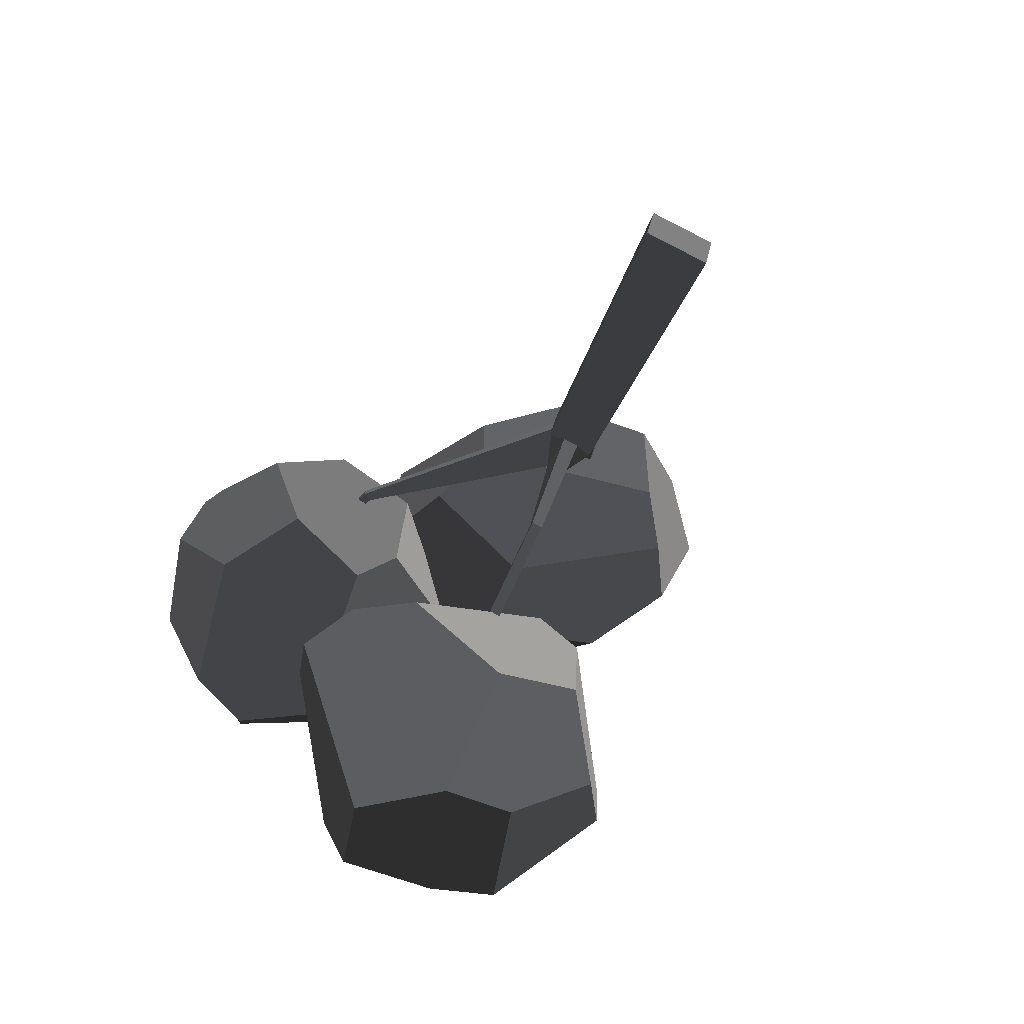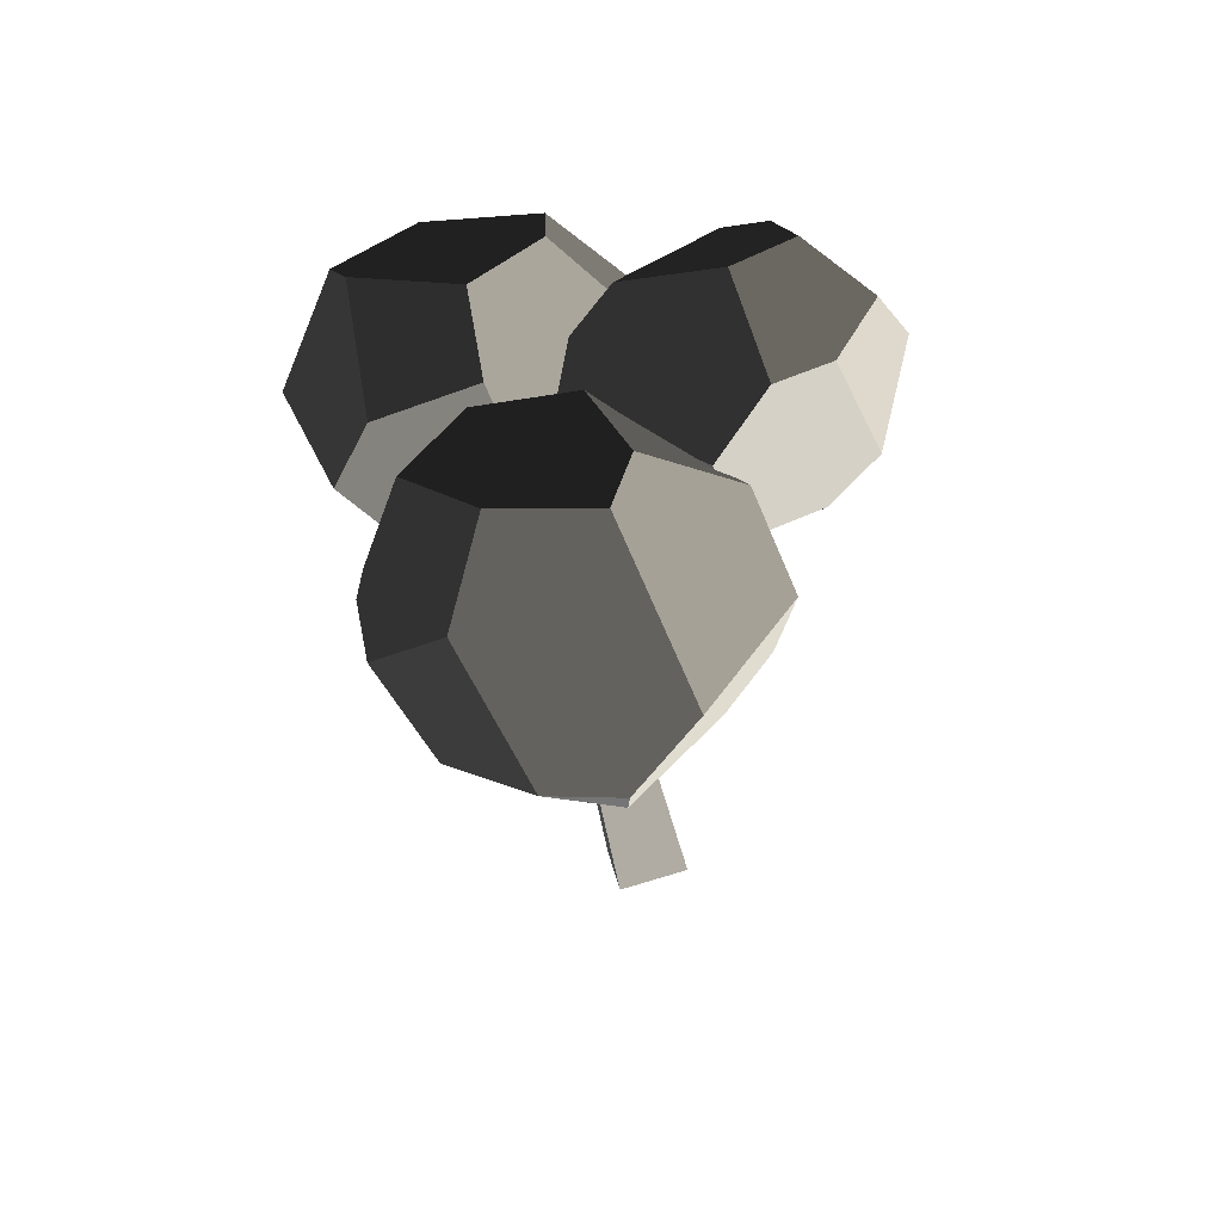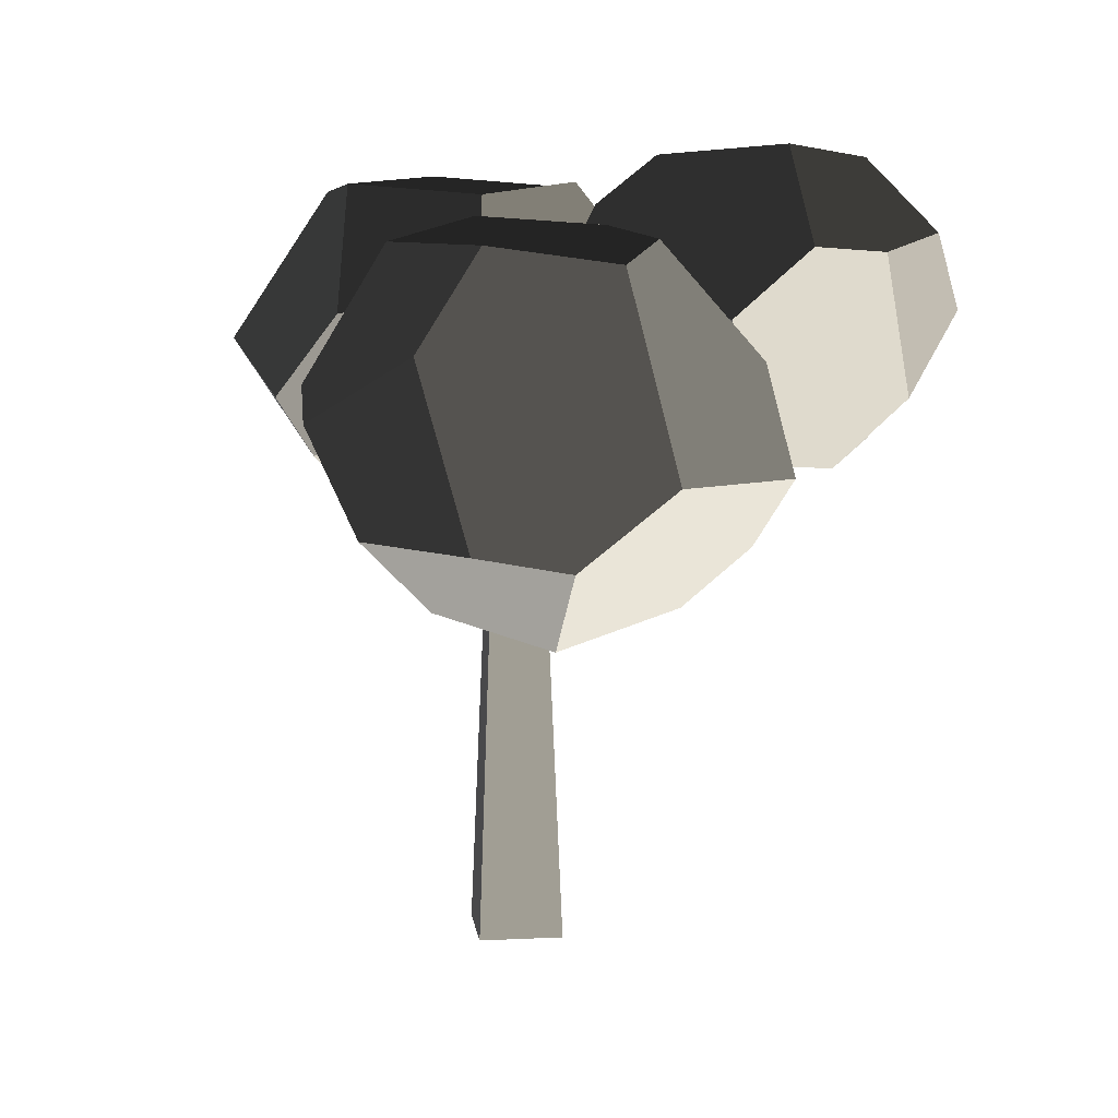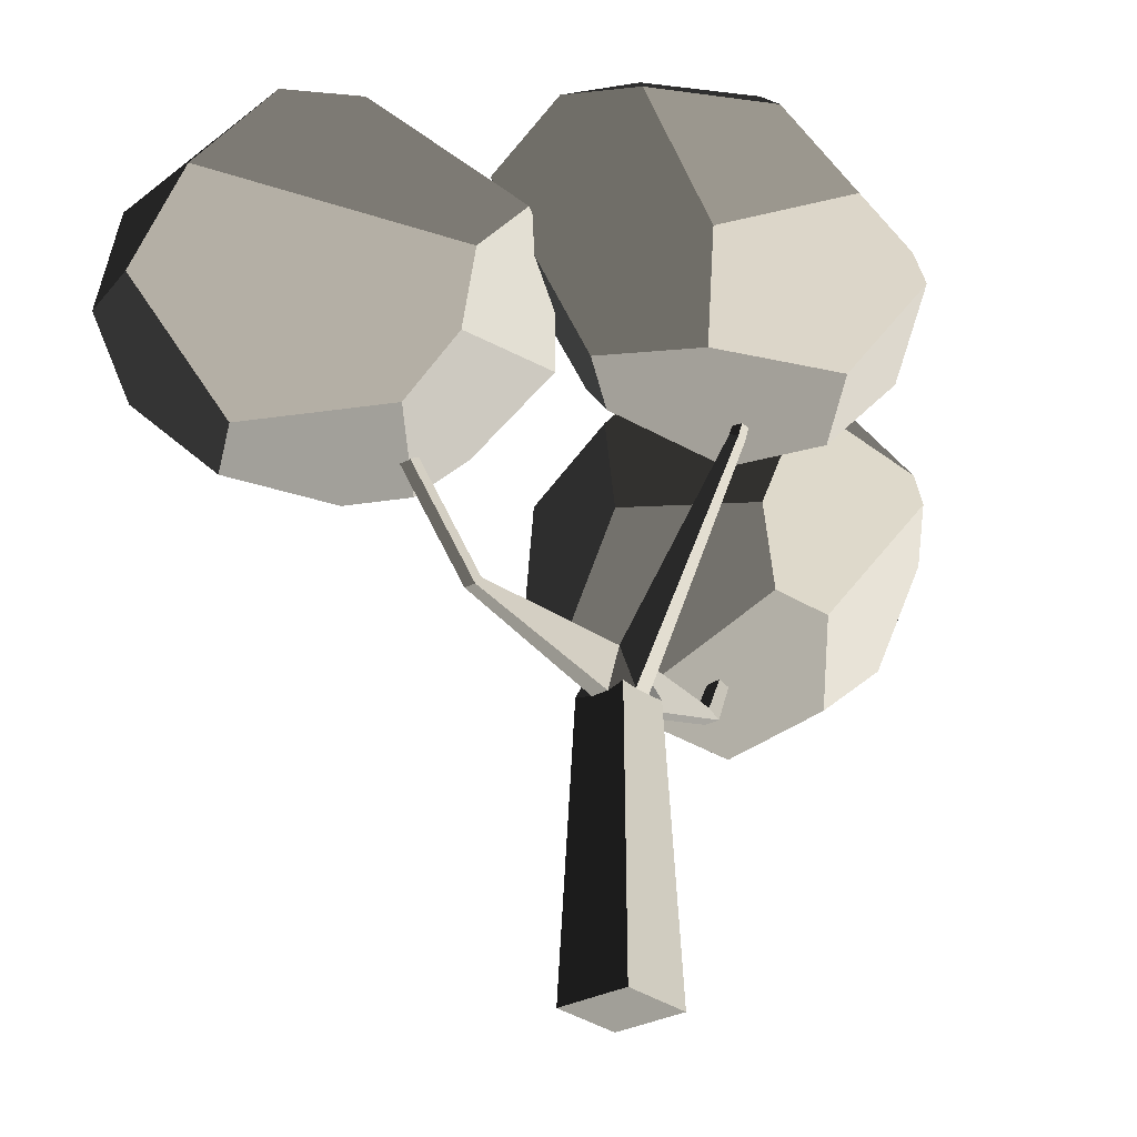
<metadata>
{"format":"obj","ext":"obj","renderer":"f3d","projection":"perspective","resolution":1024,"background":"white","views":[{"elev":-60.9,"azim":154.9,"up":"+Y"},{"elev":-61.0,"azim":13.1,"up":"+Y"},{"elev":11.1,"azim":2.8,"up":"+Z"},{"elev":-28.5,"azim":50.1,"up":"+Z"}]}
</metadata>
<code>
v -17.88 30.27 35.45
v 14.07 50.91 30.66
v 4.328 63.84 14.46
v -56.42 63.42 3.645
v -65.62 50.36 16.47
v -94.7 107.9 39.9
v -74.79 47.03 32.15
v -65.62 50.36 16.47
v -56.42 63.42 3.645
v -54.37 101 -0.3278
v -79.29 122.1 22.69
v 4.328 63.84 14.46
v 14.07 50.91 30.66
v 23.9 56.94 57.83
v 21.42 98.35 52.6
v 5.267 81.06 12.64
v 15.08 108.2 50.34
v 4.328 63.84 14.46
v 5.267 81.06 12.64
v -23.48 106.8 4.531
v -56.42 63.42 3.645
v -54.37 101 -0.3278
v -21.65 30.19 61.93
v -57.31 35.99 54.88
v -58.68 73.65 84.54
v -21.81 49.16 83.77
v 0.9137 67.99 85.66
v -0.8412 97.28 81.97
v 21.42 98.35 52.6
v 23.9 56.94 57.83
v -58.68 73.65 84.54
v -57.31 35.99 54.88
v -74.79 47.03 32.15
v -94.7 107.9 39.9
v -66.35 92.84 80.95
v -23.48 106.8 4.531
v 5.267 81.06 12.64
v 15.08 108.2 50.34
v -23.76 128.3 23.08
v -3.094 124.4 45.21
v -94.7 107.9 39.9
v -79.29 122.1 22.69
v -60.05 132 24.98
v -42.35 130 63.65
v -66.35 92.84 80.95
v -42.35 130 63.65
v -39.15 106.9 84.19
v -66.35 92.84 80.95
v -23.76 128.3 23.08
v -3.094 124.4 45.21
v -42.35 130 63.65
v -60.05 132 24.98
v -0.8412 97.28 81.97
v 0.9137 67.99 85.66
v -21.81 49.16 83.77
v -39.15 106.9 84.19
v -58.68 73.65 84.54
v -66.35 92.84 80.95
v -17.88 30.27 35.45
v -65.62 50.36 16.47
v -74.79 47.03 32.15
v -57.31 35.99 54.88
v -21.65 30.19 61.93
v -54.37 101 -0.3278
v -23.48 106.8 4.531
v -23.76 128.3 23.08
v -60.05 132 24.98
v -79.29 122.1 22.69
v 15.08 108.2 50.34
v 21.42 98.35 52.6
v -0.8412 97.28 81.97
v -3.094 124.4 45.21
v -39.15 106.9 84.19
v -42.35 130 63.65
v -17.88 30.27 35.45
v -21.65 30.19 61.93
v -21.81 49.16 83.77
v 14.07 50.91 30.66
v 23.9 56.94 57.83
v 0.9137 67.99 85.66
v -3.593 38.16 -100.9
v -6.134 34.54 -21.74
v -10.96 33.45 -22.79
v -15.83 32.59 -22.79
v -20.74 31.96 -21.74
v -24.37 34.5 -100.9
v -9.892 29.4 -9.378
v -10.96 33.45 -22.79
v -6.134 34.54 -21.74
v -9.892 29.4 -9.378
v -6.134 34.54 -21.74
v -5.35 29.66 -22.01
v -8.474 19.34 -22.86
v -8.832 23.44 -9.293
v -4.491 24.79 -22.01
v -8.474 19.34 -22.86
v -4.491 24.79 -22.01
v -3.559 19.93 -21.74
v -4.491 24.79 -22.01
v 44.25 14.78 22.17
v 43.78 17.49 22.17
v -5.35 29.66 -22.01
v -18.16 17.36 -21.74
v -13.34 18.48 -22.86
v -20.7 13.73 -100.9
v -8.474 19.34 -22.86
v -3.559 19.93 -21.74
v 0.06957 17.39 -100.9
v -3.593 38.16 -100.9
v 0.06957 17.39 -100.9
v -3.559 19.93 -21.74
v -4.491 24.79 -22.01
v -5.35 29.66 -22.01
v -6.134 34.54 -21.74
v -19.02 22.23 -21.74
v -19.88 27.09 -21.74
v -15.37 28.43 -9.672
v -14.32 22.47 -9.586
v -14.32 22.47 -9.586
v -15.37 28.43 -9.672
v -9.892 29.4 -9.378
v -8.832 23.44 -9.293
v -4.741 -25.55 -10.35
v -1.495 -24.98 -10.35
v -18.16 17.36 -21.74
v -19.02 22.23 -21.74
v -14.32 22.47 -9.586
v -18.16 17.36 -21.74
v -14.32 22.47 -9.586
v -13.34 18.48 -22.86
v -14.32 22.47 -9.586
v -4.741 -25.55 -10.35
v -4.369 -27.66 -12.85
v -13.34 18.48 -22.86
v 1.788 -62.57 22.67
v 1.292 -59.76 24.32
v -19.88 27.09 -21.74
v -20.74 31.96 -21.74
v -15.83 32.59 -22.79
v -19.88 27.09 -21.74
v -15.83 32.59 -22.79
v -15.37 28.43 -9.672
v -15.83 32.59 -22.79
v -31.62 72.02 -7.298
v -30.93 68.11 -5.318
v -15.37 28.43 -9.672
v -3.593 38.16 -100.9
v -24.37 34.5 -100.9
v -20.7 13.73 -100.9
v 0.06957 17.39 -100.9
v -1.124 -27.09 -12.85
v 5.033 -62 22.67
v 4.538 -59.19 24.32
v -1.495 -24.98 -10.35
v -8.474 19.34 -22.86
v -8.832 23.44 -9.293
v -13.34 18.48 -22.86
v -4.369 -27.66 -12.85
v -1.124 -27.09 -12.85
v -8.474 19.34 -22.86
v 1.788 -62.57 22.67
v 1.292 -59.76 24.32
v 4.538 -59.19 24.32
v 5.033 -62 22.67
v -1.495 -24.98 -10.35
v 4.538 -59.19 24.32
v 1.292 -59.76 24.32
v -4.741 -25.55 -10.35
v -4.369 -27.66 -12.85
v 1.788 -62.57 22.67
v 5.033 -62 22.67
v -1.124 -27.09 -12.85
v -27.25 72.79 -7.298
v -38.65 93.16 28.02
v -41.44 92.67 28.02
v -31.62 72.02 -7.298
v -15.37 28.43 -9.672
v -30.93 68.11 -5.318
v -26.56 68.88 -5.318
v -9.892 29.4 -9.378
v -10.96 33.45 -22.79
v -27.25 72.79 -7.298
v -31.62 72.02 -7.298
v -15.83 32.59 -22.79
v -9.892 29.4 -9.378
v -26.56 68.88 -5.318
v -27.25 72.79 -7.298
v -10.96 33.45 -22.79
v -41.03 90.32 29.56
v -41.44 92.67 28.02
v -38.65 93.16 28.02
v -38.24 90.82 29.56
v -26.56 68.88 -5.318
v -38.24 90.82 29.56
v -38.65 93.16 28.02
v -27.25 72.79 -7.298
v -30.93 68.11 -5.318
v -41.03 90.32 29.56
v -38.24 90.82 29.56
v -26.56 68.88 -5.318
v -31.62 72.02 -7.298
v -41.44 92.67 28.02
v -41.03 90.32 29.56
v -30.93 68.11 -5.318
v 43.78 17.49 22.17
v 50.23 18.21 40.49
v 48.4 17.97 41.16
v 41.19 17.16 23.23
v -5.35 29.66 -22.01
v 43.78 17.49 22.17
v 41.19 17.16 23.23
v -9.892 29.4 -9.378
v -9.892 29.4 -9.378
v 41.19 17.16 23.23
v 41.73 14.19 23.27
v -8.832 23.44 -9.293
v -8.832 23.44 -9.293
v 41.73 14.19 23.27
v 44.25 14.78 22.17
v -4.491 24.79 -22.01
v 48.77 15.89 41.19
v 48.4 17.97 41.16
v 50.23 18.21 40.49
v 50.57 16.31 40.49
v 44.25 14.78 22.17
v 50.57 16.31 40.49
v 50.23 18.21 40.49
v 43.78 17.49 22.17
v 41.19 17.16 23.23
v 48.4 17.97 41.16
v 48.77 15.89 41.19
v 41.73 14.19 23.27
v 41.73 14.19 23.27
v 48.77 15.89 41.19
v 50.57 16.31 40.49
v 44.25 14.78 22.17
v -18.16 17.36 -21.74
v -20.7 13.73 -100.9
v -24.37 34.5 -100.9
v -19.02 22.23 -21.74
v -19.88 27.09 -21.74
v -20.74 31.96 -21.74
v 29.94 -72.4 3.645
v 45.39 -68.3 16.47
v 21.73 -22.23 35.45
v -16.86 -33.67 14.46
v -16.01 -17.5 30.66
v 30.65 -131.1 39.9
v 54.55 -71.65 32.15
v 45.39 -68.3 16.47
v 29.94 -72.4 3.645
v 9.744 -132 22.69
v 4.184 -99.9 -0.3278
v -52.14 -49.12 52.6
v -53.59 -60.71 50.34
v -28.65 -46.25 12.64
v -27.42 -15.8 57.83
v -16.86 -33.67 14.46
v -16.01 -17.5 30.66
v 4.184 -99.9 -0.3278
v 29.94 -72.4 3.645
v -16.86 -33.67 14.46
v -23.19 -84.47 4.531
v -28.65 -46.25 12.64
v -16.92 -39.04 85.66
v -34.4 -62.61 81.97
v -52.14 -49.12 52.6
v -27.42 -15.8 57.83
v 54.55 -71.65 32.15
v 30.65 -131.1 39.9
v 18.64 -101.3 80.95
v 25.1 -81.68 84.54
v 48.26 -51.96 54.88
v -50.14 -84.87 45.21
v -36.81 -101.1 23.08
v -23.19 -84.47 4.531
v -53.59 -60.71 50.34
v -28.65 -46.25 12.64
v 30.65 -131.1 39.9
v 9.744 -132 22.69
v -11.38 -127.3 24.98
v -23.67 -114.4 63.65
v 18.64 -101.3 80.95
v -11.24 -94.61 84.19
v -36.81 -101.1 23.08
v -50.14 -84.87 45.21
v -23.67 -114.4 63.65
v -11.38 -127.3 24.98
v 12.59 -39.22 83.77
v 25.1 -81.68 84.54
v 18.64 -101.3 80.95
v -11.24 -94.61 84.19
v -16.92 -39.04 85.66
v -34.4 -62.61 81.97
v 45.39 -68.3 16.47
v 54.55 -71.65 32.15
v 48.26 -51.96 54.88
v 41.05 -44.44 48.55
v 21.73 -22.23 35.45
v 45.3 -48.52 55.77
v 41.05 -44.44 48.55
v 23.38 -23.55 50.29
v 21.73 -22.23 35.45
v -11.38 -127.3 24.98
v 9.744 -132 22.69
v 4.184 -99.9 -0.3278
v -23.19 -84.47 4.531
v -36.81 -101.1 23.08
v -11.24 -94.61 84.19
v -23.67 -114.4 63.65
v -50.14 -84.87 45.21
v -34.4 -62.61 81.97
v -53.59 -60.71 50.34
v -52.14 -49.12 52.6
v 45.11 53.34 73.06
v 50.81 39.93 87.63
v 23.14 -7.235 97.37
v 14.64 37.72 68.75
v 8.82 -8.528 85.83
v 53.39 -22.57 100.9
v 58.58 -51.46 80.23
v 40.61 -57.1 64.74
v 23.14 -7.235 97.37
v 37.19 -53.29 65.36
v 19.39 -30.98 71.47
v 8.82 -8.528 85.83
v 15.36 -28.96 69.31
v 2.102 -14.17 71.71
v 45.11 53.34 73.06
v 54.23 58.29 48.61
v 85.4 37.72 53.31
v 90.19 28.36 55.35
v 64.65 32.91 89.27
v 50.81 39.93 87.63
v 64.65 32.91 89.27
v 71.79 -1.087 96.57
v 53.39 -22.57 100.9
v 50.81 39.93 87.63
v 23.14 -7.235 97.37
v 12.89 34.82 44.91
v 1.359 4.415 51.26
v 30.1 -13.59 24.57
v 27.6 26.16 25.26
v 52.51 35.4 23.55
v 74.54 20.85 26.88
v 85.4 37.72 53.31
v 54.23 58.29 48.61
v 2.102 -14.17 71.71
v 15.36 -28.96 69.31
v 23.38 -23.55 50.29
v 30.1 -13.59 24.57
v 41.61 -28.21 27.8
v 41.05 -44.44 48.55
v 1.359 4.415 51.26
v 94.7 6.87 59.96
v 88.44 -10.99 79.87
v 71.79 -1.087 96.57
v 64.65 32.91 89.27
v 90.19 28.36 55.35
v 81.41 -26.25 43.37
v 64.81 -13.34 24.88
v 41.61 -28.21 27.8
v 41.05 -44.44 48.55
v 74.99 -40.94 78.17
v 45.3 -48.52 55.77
v 40.66 -55.64 62.87
v 40.61 -57.1 64.74
v 58.58 -51.46 80.23
v 88.44 -10.99 79.87
v 94.7 6.87 59.96
v 81.41 -26.25 43.37
v 74.99 -40.94 78.17
v 64.81 -13.34 24.88
v 74.54 20.85 26.88
v 52.51 35.4 23.55
v 41.61 -28.21 27.8
v 27.6 26.16 25.26
v 30.1 -13.59 24.57
v 8.82 -8.528 85.83
v 2.102 -14.17 71.71
v 1.359 4.415 51.26
v 14.64 37.72 68.75
v 12.89 34.82 44.91
v 71.79 -1.087 96.57
v 88.44 -10.99 79.87
v 74.99 -40.94 78.17
v 58.58 -51.46 80.23
v 53.39 -22.57 100.9
v 64.81 -13.34 24.88
v 81.41 -26.25 43.37
v 94.7 6.87 59.96
v 74.54 20.85 26.88
v 90.19 28.36 55.35
v 85.4 37.72 53.31
v 27.6 26.16 25.26
v 52.51 35.4 23.55
v 54.23 58.29 48.61
v 12.89 34.82 44.91
v 54.23 58.29 48.61
v 14.64 37.72 68.75
v 12.89 34.82 44.91
v 54.23 58.29 48.61
v 45.11 53.34 73.06
v 14.64 37.72 68.75
v -27.42 -15.8 57.83
v -16.01 -17.5 30.66
v 21.73 -22.23 35.45
v 21.73 -22.23 35.45
v 23.38 -23.55 50.29
v -27.42 -15.8 57.83
v 15.36 -28.96 69.31
v -16.92 -39.04 85.66
v 19.39 -30.98 71.47
v 12.59 -39.22 83.77
v 45.3 -48.52 55.77
v 48.26 -51.96 54.88
v 25.1 -81.68 84.54
v 40.66 -55.64 62.87
v 37.19 -53.29 65.36
v 19.39 -30.98 71.47
v 12.59 -39.22 83.77
v 37.19 -53.29 65.36
v 40.61 -57.1 64.74
v 40.66 -55.64 62.87
g Asian_cherry_tree_taller_(4)_607_97
f 1 3 2
f 3 1 4
f 4 1 5
f 6 8 7
f 8 6 9
f 9 6 10
f 10 6 11
f 12 14 13
f 14 12 15
f 15 12 16
f 15 16 17
f 18 20 19
f 20 18 21
f 20 21 22
f 23 25 24
f 23 26 25
f 27 29 28
f 27 30 29
f 31 33 32
f 33 31 34
f 34 31 35
f 36 38 37
f 38 36 39
f 38 39 40
f 41 43 42
f 43 41 44
f 44 41 45
f 46 48 47
f 49 51 50
f 49 52 51
f 53 55 54
f 55 53 56
f 55 56 57
f 57 56 58
f 59 61 60
f 61 59 62
f 62 59 63
f 64 66 65
f 66 64 67
f 67 64 68
f 69 71 70
f 71 69 72
f 71 72 73
f 73 72 74
f 75 77 76
f 77 75 78
f 77 78 79
f 77 79 80
f 81 83 82
f 83 81 84
f 81 85 84
f 85 81 86
f 87 89 88
f 90 92 91
f 93 95 94
f 96 98 97
f 99 101 100
f 99 102 101
f 103 105 104
f 105 106 104
f 105 107 106
f 107 105 108
f 109 111 110
f 111 109 112
f 112 109 113
f 113 109 114
f 115 117 116
f 115 118 117
f 119 121 120
f 119 122 121
f 122 119 123
f 122 123 124
f 125 127 126
f 128 130 129
f 131 133 132
f 131 134 133
f 132 133 135
f 132 135 136
f 137 139 138
f 140 142 141
f 143 145 144
f 143 146 145
f 147 149 148
f 147 150 149
f 151 153 152
f 151 154 153
f 155 154 151
f 155 156 154
f 157 159 158
f 157 160 159
f 161 163 162
f 161 164 163
f 165 167 166
f 165 168 167
f 169 171 170
f 169 172 171
f 173 175 174
f 173 176 175
f 177 179 178
f 177 180 179
f 181 183 182
f 181 184 183
f 185 187 186
f 185 188 187
f 189 191 190
f 189 192 191
f 193 195 194
f 193 196 195
f 197 199 198
f 197 200 199
f 201 203 202
f 201 204 203
f 205 207 206
f 205 208 207
f 209 211 210
f 209 212 211
f 213 215 214
f 213 216 215
f 217 219 218
f 217 220 219
f 221 223 222
f 221 224 223
f 225 227 226
f 225 228 227
f 229 231 230
f 229 232 231
f 233 235 234
f 233 236 235
f 237 239 238
f 239 237 240
f 239 240 241
f 239 241 242
f 243 245 244
f 245 243 246
f 245 246 247
f 248 250 249
f 250 248 251
f 251 248 252
f 251 252 253
f 254 256 255
f 256 254 257
f 256 257 258
f 258 257 259
f 260 262 261
f 262 260 263
f 262 263 264
f 265 267 266
f 265 268 267
f 269 271 270
f 271 269 272
f 272 269 273
f 274 276 275
f 276 274 277
f 276 277 278
f 279 281 280
f 281 279 282
f 282 279 283
f 282 283 284
f 285 287 286
f 285 288 287
f 289 291 290
f 291 289 292
f 292 289 293
f 292 293 294
f 295 297 296
f 297 295 298
f 298 295 299
f 297 298 300
f 301 303 302
f 304 306 305
f 306 304 307
f 307 304 308
f 309 311 310
f 311 309 312
f 311 312 313
f 313 312 314
f 315 317 316
f 317 315 318
f 317 318 319
f 320 322 321
f 322 320 323
f 322 323 324
f 324 323 325
f 325 323 326
f 325 326 327
f 327 326 328
f 329 331 330
f 331 329 332
f 332 329 333
f 333 329 334
f 335 337 336
f 337 335 338
f 337 338 339
f 340 342 341
f 340 343 342
f 344 346 345
f 344 347 346
f 348 350 349
f 351 350 348
f 352 350 351
f 350 352 353
f 351 348 354
f 355 357 356
f 357 355 358
f 358 355 359
f 360 362 361
f 362 360 363
f 363 360 364
f 363 364 365
f 365 364 366
f 366 364 367
f 367 364 368
f 369 371 370
f 369 372 371
f 373 375 374
f 375 373 376
f 375 376 377
f 377 376 378
f 379 381 380
f 381 379 382
f 381 382 383
f 384 386 385
f 386 384 387
f 387 384 388
f 389 391 390
f 391 389 392
f 391 392 393
f 393 392 394
f 395 397 396
f 397 395 398
f 399 401 400
f 402 404 403
f 405 407 406
f 408 410 409
f 409 410 411
f 411 410 412
f 411 412 413
f 413 412 414
f 415 417 416
f 417 415 418
f 417 418 419
f 417 419 420
f 417 420 421
f 422 424 423

</code>
